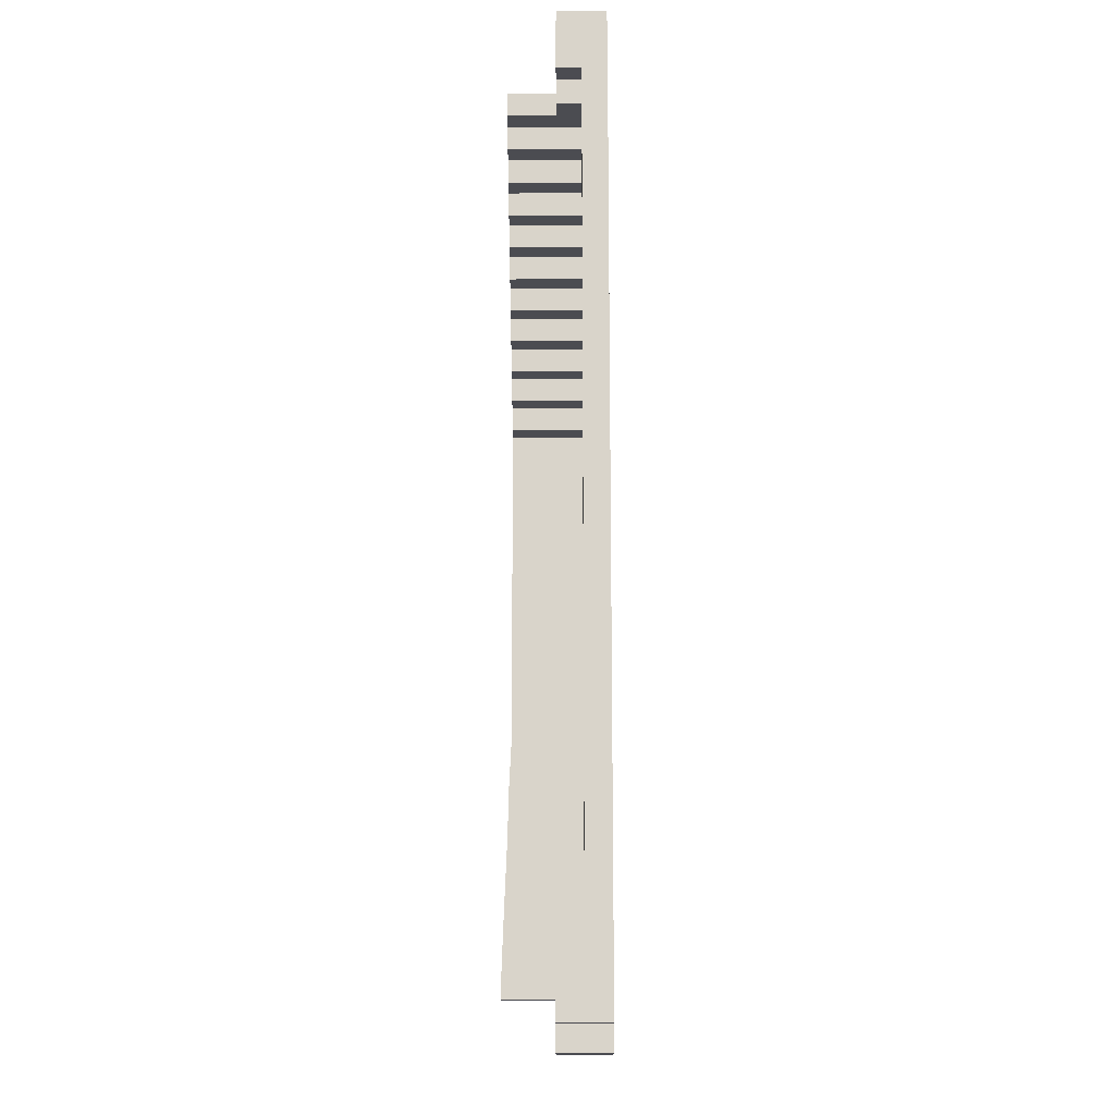
<metadata>
{"format":"obj","ext":"obj","renderer":"f3d","projection":"perspective","resolution":1024,"background":"white","views":[{"elev":-15.3,"azim":-89.6,"up":"+Z"}]}
</metadata>
<code>
o
v -1.7 0 1.9
v -1.7 0 1.7
v -1.7 0 -1.7
v -1.7 0 -1.9
v -1.7 0.1 1.7
v -1.7 0.1 -1.7
v -1.7 0.2 1.9
v -1.7 0.2 1.7
v -1.7 0.2 -1.7
v -1.7 0.2 -1.9
v -1.6 0 2
v -1.6 0 1.9
v -1.6 0 -1.9
v -1.6 0 -2
v -1.6 0.1 1.7
v -1.6 0.1 1.6
v -1.6 0.1 -1.6
v -1.6 0.1 -1.7
v -1.6 0.2 2
v -1.6 0.2 1.9
v -1.6 0.2 1.7
v -1.6 0.2 1.6
v -1.6 0.2 -1.6
v -1.6 0.2 -1.7
v -1.6 0.2 -1.9
v -1.6 0.2 -2
v -1.4 0 1.9
v -1.4 0 1.7
v -1.4 0 -1.7
v -1.4 0 -1.9
v -1.4 0.2 1.9
v -1.4 0.2 1.7
v -1.4 0.2 -1.7
v -1.4 0.2 -1.9
v -1.3 0.2 1.8
v -1.3 0.2 1.7
v -1.3 0.2 -1.7
v -1.3 0.2 -1.8
v -1.3 0.4 1.8
v -1.3 0.4 1.7
v -1.3 0.4 -1.7
v -1.3 0.4 -1.8
v -1.2 0 1.7
v -1.2 0 1.6
v -1.2 0 -1.6
v -1.2 0 -1.7
v -1.2 0.4 1.7
v -1.2 0.4 1.6
v -1.2 0.4 -1.6
v -1.2 0.4 -1.7
v -1.1 0 1.6
v -1.1 0 1.5
v -1.1 0 -1.5
v -1.1 0 -1.6
v -1.1 0.4 1.6
v -1.1 0.4 1.5
v -1.1 0.4 -1.5
v -1.1 0.4 -1.6
v -1 0 1.5
v -1 0 1.4
v -1 0 -1.4
v -1 0 -1.5
v -1 0.4 1.5
v -1 0.4 1.4
v -1 0.4 -1.4
v -1 0.4 -1.5
v -0.9 0 1.4
v -0.9 0 1.3
v -0.9 0 -1.3
v -0.9 0 -1.4
v -0.9 0.4 1.4
v -0.9 0.4 1.3
v -0.9 0.4 -1.3
v -0.9 0.4 -1.4
v -0.8 0 1.3
v -0.8 0 1.2
v -0.8 0 -1.2
v -0.8 0 -1.3
v -0.8 0.4 1.3
v -0.8 0.4 1.2
v -0.8 0.4 -1.2
v -0.8 0.4 -1.3
v -0.7 0 1.2
v -0.7 0 1.1
v -0.7 0 -1.1
v -0.7 0 -1.2
v -0.7 0.4 1.2
v -0.7 0.4 1.1
v -0.7 0.4 -1.1
v -0.7 0.4 -1.2
v -0.6 0 1.1
v -0.6 0 1
v -0.6 0 -1
v -0.6 0 -1.1
v -0.6 0.4 1.1
v -0.6 0.4 1
v -0.6 0.4 -1
v -0.6 0.4 -1.1
v -0.5 0 1
v -0.5 0 0.9
v -0.5 0 -0.9
v -0.5 0 -1
v -0.5 0.4 1
v -0.5 0.4 0.9
v -0.5 0.4 -0.9
v -0.5 0.4 -1
v -0.4 0 0.9
v -0.4 0 0.8
v -0.4 0 -0.8
v -0.4 0 -0.9
v -0.4 0.4 0.9
v -0.4 0.4 0.8
v -0.4 0.4 -0.8
v -0.4 0.4 -0.9
v -0.3 0 0.8
v -0.3 0 0.7
v -0.3 0 -0.7
v -0.3 0 -0.8
v -0.3 0.4 0.8
v -0.3 0.4 0.7
v -0.3 0.4 -0.7
v -0.3 0.4 -0.8
v -0.2 0 0.7
v -0.2 0 -0.7
v -0.2 0.4 0.7
v -0.2 0.4 -0.7
v -1.6 0 1.9
v -1.6 0 1.7
v -1.6 0 1.6
v -1.6 0 -1.6
v -1.6 0 -1.7
v -1.6 0 -1.9
v -1.6 0.1 1.6
v -1.6 0.1 -1.6
v -1.6 0.2 1.9
v -1.6 0.2 1.7
v -1.6 0.2 -1.7
v -1.6 0.2 -1.9
v -1.4 0 2
v -1.4 0 1.9
v -1.4 0 1.7
v -1.4 0 1.6
v -1.4 0 -1.6
v -1.4 0 -1.7
v -1.4 0 -1.9
v -1.4 0 -2
v -1.4 0.2 2
v -1.4 0.2 1.9
v -1.4 0.2 1.7
v -1.4 0.2 1.6
v -1.4 0.2 -1.6
v -1.4 0.2 -1.7
v -1.4 0.2 -1.9
v -1.4 0.2 -2
v -1.3 0 1.9
v -1.3 0 1.8
v -1.3 0 -1.8
v -1.3 0 -1.9
v -1.3 0.2 1.9
v -1.3 0.2 1.8
v -1.3 0.2 -1.8
v -1.3 0.2 -1.9
v -1.2 0 1.8
v -1.2 0 1.7
v -1.2 0 -1.7
v -1.2 0 -1.8
v -1.2 0.4 1.8
v -1.2 0.4 1.7
v -1.2 0.4 -1.7
v -1.2 0.4 -1.8
v -1.1 0 1.7
v -1.1 0 1.6
v -1.1 0 -1.6
v -1.1 0 -1.7
v -1.1 0.4 1.7
v -1.1 0.4 1.6
v -1.1 0.4 -1.6
v -1.1 0.4 -1.7
v -1 0 1.6
v -1 0 1.5
v -1 0 -1.5
v -1 0 -1.6
v -1 0.4 1.6
v -1 0.4 1.5
v -1 0.4 -1.5
v -1 0.4 -1.6
v -0.9 0 1.5
v -0.9 0 1.4
v -0.9 0 -1.4
v -0.9 0 -1.5
v -0.9 0.4 1.5
v -0.9 0.4 1.4
v -0.9 0.4 -1.4
v -0.9 0.4 -1.5
v -0.8 0 1.4
v -0.8 0 1.3
v -0.8 0 -1.3
v -0.8 0 -1.4
v -0.8 0.4 1.4
v -0.8 0.4 1.3
v -0.8 0.4 -1.3
v -0.8 0.4 -1.4
v -0.7 0 1.3
v -0.7 0 1.2
v -0.7 0 -1.2
v -0.7 0 -1.3
v -0.7 0.4 1.3
v -0.7 0.4 1.2
v -0.7 0.4 -1.2
v -0.7 0.4 -1.3
v -0.6 0 1.2
v -0.6 0 1.1
v -0.6 0 -1.1
v -0.6 0 -1.2
v -0.6 0.4 1.2
v -0.6 0.4 1.1
v -0.6 0.4 -1.1
v -0.6 0.4 -1.2
v -0.5 0 1.1
v -0.5 0 1
v -0.5 0 -1
v -0.5 0 -1.1
v -0.5 0.4 1.1
v -0.5 0.4 1
v -0.5 0.4 -1
v -0.5 0.4 -1.1
v -0.4 0 1
v -0.4 0 0.9
v -0.4 0 -0.9
v -0.4 0 -1
v -0.4 0.4 1
v -0.4 0.4 0.9
v -0.4 0.4 -0.9
v -0.4 0.4 -1
v -0.3 0 0.9
v -0.3 0 0.8
v -0.3 0 -0.8
v -0.3 0 -0.9
v -0.3 0.4 0.9
v -0.3 0.4 0.8
v -0.3 0.4 -0.8
v -0.3 0.4 -0.9
v -0.2 0 0.8
v -0.2 0 0.7
v -0.2 0 -0.7
v -0.2 0 -0.8
v -0.2 0.4 0.8
v -0.2 0.4 0.7
v -0.2 0.4 -0.7
v -0.2 0.4 -0.8
v -0.1 0 0.7
v -0.1 0 0.5
v -0.1 0 -0.6
v -0.1 0 -0.7
v -0.1 0.4 0.7
v -0.1 0.4 0.5
v -0.1 0.4 -0.6
v -0.1 0.4 -0.7
v 1.192e-07 0 0.5
v 1.192e-07 0 0.2
v 1.192e-07 0 -0.2
v 1.192e-07 0 -0.6
v 1.192e-07 0.3 0.2
v 1.192e-07 0.3 -0.2
v 1.192e-07 0.4 0.5
v 1.192e-07 0.4 -0.6
v 0.2 0 0.2
v 0.2 0 -0.2
v 0.2 0.3 0.2
v 0.2 0.3 -0.2
v -1.6 0 2
v -1.6 0.2 2
v -1.4 0 2
v -1.4 0.2 2
v -1.7 0 1.9
v -1.7 0.2 1.9
v -1.6 0 1.9
v -1.6 0.2 1.9
v -1.4 0 1.9
v -1.4 0.2 1.9
v -1.3 0 1.9
v -1.3 0.2 1.9
v -1.3 0 1.8
v -1.3 0.2 1.8
v -1.3 0.4 1.8
v -1.2 0 1.8
v -1.2 0.4 1.8
v -1.6 0 1.7
v -1.6 0.2 1.7
v -1.4 0 1.7
v -1.4 0.2 1.7
v -1.2 0 1.7
v -1.2 0.4 1.7
v -1.1 0 1.7
v -1.1 0.4 1.7
v -1.1 0 1.6
v -1.1 0.4 1.6
v -1 0 1.6
v -1 0.4 1.6
v -1 0 1.5
v -1 0.4 1.5
v -0.9 0 1.5
v -0.9 0.4 1.5
v -0.9 0 1.4
v -0.9 0.4 1.4
v -0.8 0 1.4
v -0.8 0.4 1.4
v -0.8 0 1.3
v -0.8 0.4 1.3
v -0.7 0 1.3
v -0.7 0.4 1.3
v -0.7 0 1.2
v -0.7 0.4 1.2
v -0.6 0 1.2
v -0.6 0.4 1.2
v -0.6 0 1.1
v -0.6 0.4 1.1
v -0.5 0 1.1
v -0.5 0.4 1.1
v -0.5 0 1
v -0.5 0.4 1
v -0.4 0 1
v -0.4 0.4 1
v -0.4 0 0.9
v -0.4 0.4 0.9
v -0.3 0 0.9
v -0.3 0.4 0.9
v -0.3 0 0.8
v -0.3 0.4 0.8
v -0.2 0 0.8
v -0.2 0.4 0.8
v -0.2 0 0.7
v -0.2 0.4 0.7
v -0.1 0 0.7
v -0.1 0.4 0.7
v -0.1 0 0.5
v -0.1 0.4 0.5
v 1.192e-07 0 0.5
v 1.192e-07 0.4 0.5
v 1.192e-07 0 0.2
v 1.192e-07 0.3 0.2
v 0.2 0 0.2
v 0.2 0.3 0.2
v -0.3 0 -0.7
v -0.3 0.4 -0.7
v -0.2 0 -0.7
v -0.2 0.4 -0.7
v -0.4 0 -0.8
v -0.4 0.4 -0.8
v -0.3 0 -0.8
v -0.3 0.4 -0.8
v -0.5 0 -0.9
v -0.5 0.4 -0.9
v -0.4 0 -0.9
v -0.4 0.4 -0.9
v -0.6 0 -1
v -0.6 0.4 -1
v -0.5 0 -1
v -0.5 0.4 -1
v -0.7 0 -1.1
v -0.7 0.4 -1.1
v -0.6 0 -1.1
v -0.6 0.4 -1.1
v -0.8 0 -1.2
v -0.8 0.4 -1.2
v -0.7 0 -1.2
v -0.7 0.4 -1.2
v -0.9 0 -1.3
v -0.9 0.4 -1.3
v -0.8 0 -1.3
v -0.8 0.4 -1.3
v -1 0 -1.4
v -1 0.4 -1.4
v -0.9 0 -1.4
v -0.9 0.4 -1.4
v -1.1 0 -1.5
v -1.1 0.4 -1.5
v -1 0 -1.5
v -1 0.4 -1.5
v -1.6 0 -1.6
v -1.6 0.1 -1.6
v -1.6 0.2 -1.6
v -1.4 0 -1.6
v -1.4 0.2 -1.6
v -1.2 0 -1.6
v -1.2 0.4 -1.6
v -1.1 0 -1.6
v -1.1 0.4 -1.6
v -1.7 0.1 -1.7
v -1.7 0.2 -1.7
v -1.6 0.1 -1.7
v -1.6 0.2 -1.7
v -1.4 0 -1.7
v -1.4 0.2 -1.7
v -1.3 0 -1.7
v -1.3 0.2 -1.7
v -1.3 0.4 -1.7
v -1.2 0 -1.7
v -1.2 0.4 -1.7
v -1.6 0 -1.9
v -1.6 0.2 -1.9
v -1.4 0 -1.9
v -1.4 0.2 -1.9
v -1.6 0 1.9
v -1.6 0.2 1.9
v -1.4 0 1.9
v -1.4 0.2 1.9
v -1.7 0.1 1.7
v -1.7 0.2 1.7
v -1.6 0.1 1.7
v -1.6 0.2 1.7
v -1.4 0 1.7
v -1.4 0.2 1.7
v -1.3 0 1.7
v -1.3 0.2 1.7
v -1.3 0.4 1.7
v -1.2 0 1.7
v -1.2 0.4 1.7
v -1.6 0 1.6
v -1.6 0.1 1.6
v -1.6 0.2 1.6
v -1.4 0 1.6
v -1.4 0.2 1.6
v -1.2 0 1.6
v -1.2 0.4 1.6
v -1.1 0 1.6
v -1.1 0.4 1.6
v -1.1 0 1.5
v -1.1 0.4 1.5
v -1 0 1.5
v -1 0.4 1.5
v -1 0 1.4
v -1 0.4 1.4
v -0.9 0 1.4
v -0.9 0.4 1.4
v -0.9 0 1.3
v -0.9 0.4 1.3
v -0.8 0 1.3
v -0.8 0.4 1.3
v -0.8 0 1.2
v -0.8 0.4 1.2
v -0.7 0 1.2
v -0.7 0.4 1.2
v -0.7 0 1.1
v -0.7 0.4 1.1
v -0.6 0 1.1
v -0.6 0.4 1.1
v -0.6 0 1
v -0.6 0.4 1
v -0.5 0 1
v -0.5 0.4 1
v -0.5 0 0.9
v -0.5 0.4 0.9
v -0.4 0 0.9
v -0.4 0.4 0.9
v -0.4 0 0.8
v -0.4 0.4 0.8
v -0.3 0 0.8
v -0.3 0.4 0.8
v -0.3 0 0.7
v -0.3 0.4 0.7
v -0.2 0 0.7
v -0.2 0.4 0.7
v 1.192e-07 0 -0.2
v 1.192e-07 0.3 -0.2
v 0.2 0 -0.2
v 0.2 0.3 -0.2
v -0.1 0 -0.6
v -0.1 0.4 -0.6
v 1.192e-07 0 -0.6
v 1.192e-07 0.4 -0.6
v -0.2 0 -0.7
v -0.2 0.4 -0.7
v -0.1 0 -0.7
v -0.1 0.4 -0.7
v -0.3 0 -0.8
v -0.3 0.4 -0.8
v -0.2 0 -0.8
v -0.2 0.4 -0.8
v -0.4 0 -0.9
v -0.4 0.4 -0.9
v -0.3 0 -0.9
v -0.3 0.4 -0.9
v -0.5 0 -1
v -0.5 0.4 -1
v -0.4 0 -1
v -0.4 0.4 -1
v -0.6 0 -1.1
v -0.6 0.4 -1.1
v -0.5 0 -1.1
v -0.5 0.4 -1.1
v -0.7 0 -1.2
v -0.7 0.4 -1.2
v -0.6 0 -1.2
v -0.6 0.4 -1.2
v -0.8 0 -1.3
v -0.8 0.4 -1.3
v -0.7 0 -1.3
v -0.7 0.4 -1.3
v -0.9 0 -1.4
v -0.9 0.4 -1.4
v -0.8 0 -1.4
v -0.8 0.4 -1.4
v -1 0 -1.5
v -1 0.4 -1.5
v -0.9 0 -1.5
v -0.9 0.4 -1.5
v -1.1 0 -1.6
v -1.1 0.4 -1.6
v -1 0 -1.6
v -1 0.4 -1.6
v -1.6 0 -1.7
v -1.6 0.2 -1.7
v -1.4 0 -1.7
v -1.4 0.2 -1.7
v -1.2 0 -1.7
v -1.2 0.4 -1.7
v -1.1 0 -1.7
v -1.1 0.4 -1.7
v -1.3 0 -1.8
v -1.3 0.2 -1.8
v -1.3 0.4 -1.8
v -1.2 0 -1.8
v -1.2 0.4 -1.8
v -1.7 0 -1.9
v -1.7 0.2 -1.9
v -1.6 0 -1.9
v -1.6 0.2 -1.9
v -1.4 0 -1.9
v -1.4 0.2 -1.9
v -1.3 0 -1.9
v -1.3 0.2 -1.9
v -1.6 0 -2
v -1.6 0.2 -2
v -1.4 0 -2
v -1.4 0.2 -2
v -1.6 0 2
v -1.4 0 2
v -1.7 0 1.9
v -1.6 0 1.9
v -1.4 0 1.9
v -1.3 0 1.9
v -1.3 0 1.8
v -1.2 0 1.8
v -1.7 0 1.7
v -1.6 0 1.7
v -1.4 0 1.7
v -1.3 0 1.7
v -1.2 0 1.7
v -1.1 0 1.7
v -1.6 0 1.6
v -1.4 0 1.6
v -1.2 0 1.6
v -1.1 0 1.6
v -1 0 1.6
v -1.1 0 1.5
v -1 0 1.5
v -0.9 0 1.5
v -1 0 1.4
v -0.9 0 1.4
v -0.8 0 1.4
v -0.9 0 1.3
v -0.8 0 1.3
v -0.7 0 1.3
v -0.8 0 1.2
v -0.7 0 1.2
v -0.6 0 1.2
v -0.7 0 1.1
v -0.6 0 1.1
v -0.5 0 1.1
v -0.6 0 1
v -0.5 0 1
v -0.4 0 1
v -0.5 0 0.9
v -0.4 0 0.9
v -0.3 0 0.9
v -0.4 0 0.8
v -0.3 0 0.8
v -0.2 0 0.8
v -0.3 0 0.7
v -0.2 0 0.7
v -0.1 0 0.7
v -0.1 0 0.5
v 1.192e-07 0 0.5
v 1.192e-07 0 0.2
v 0.2 0 0.2
v 1.192e-07 0 -0.2
v 0.2 0 -0.2
v -0.1 0 -0.6
v 1.192e-07 0 -0.6
v -0.3 0 -0.7
v -0.2 0 -0.7
v -0.1 0 -0.7
v -0.4 0 -0.8
v -0.3 0 -0.8
v -0.2 0 -0.8
v -0.5 0 -0.9
v -0.4 0 -0.9
v -0.3 0 -0.9
v -0.6 0 -1
v -0.5 0 -1
v -0.4 0 -1
v -0.7 0 -1.1
v -0.6 0 -1.1
v -0.5 0 -1.1
v -0.8 0 -1.2
v -0.7 0 -1.2
v -0.6 0 -1.2
v -0.9 0 -1.3
v -0.8 0 -1.3
v -0.7 0 -1.3
v -1 0 -1.4
v -0.9 0 -1.4
v -0.8 0 -1.4
v -1.1 0 -1.5
v -1 0 -1.5
v -0.9 0 -1.5
v -1.6 0 -1.6
v -1.4 0 -1.6
v -1.2 0 -1.6
v -1.1 0 -1.6
v -1 0 -1.6
v -1.7 0 -1.7
v -1.6 0 -1.7
v -1.4 0 -1.7
v -1.3 0 -1.7
v -1.2 0 -1.7
v -1.1 0 -1.7
v -1.3 0 -1.8
v -1.2 0 -1.8
v -1.7 0 -1.9
v -1.6 0 -1.9
v -1.4 0 -1.9
v -1.3 0 -1.9
v -1.6 0 -2
v -1.4 0 -2
v -1.7 0.1 1.7
v -1.6 0.1 1.7
v -1.6 0.1 1.6
v -1.6 0.1 -1.6
v -1.7 0.1 -1.7
v -1.6 0.1 -1.7
v -1.6 0.2 2
v -1.4 0.2 2
v -1.7 0.2 1.9
v -1.6 0.2 1.9
v -1.4 0.2 1.9
v -1.3 0.2 1.9
v -1.3 0.2 1.8
v -1.7 0.2 1.7
v -1.6 0.2 1.7
v -1.4 0.2 1.7
v -1.3 0.2 1.7
v -1.6 0.2 1.6
v -1.4 0.2 1.6
v -1.6 0.2 -1.6
v -1.4 0.2 -1.6
v -1.7 0.2 -1.7
v -1.6 0.2 -1.7
v -1.4 0.2 -1.7
v -1.3 0.2 -1.7
v -1.3 0.2 -1.8
v -1.7 0.2 -1.9
v -1.6 0.2 -1.9
v -1.4 0.2 -1.9
v -1.3 0.2 -1.9
v -1.6 0.2 -2
v -1.4 0.2 -2
v 1.192e-07 0.3 0.2
v 0.2 0.3 0.2
v 1.192e-07 0.3 -0.2
v 0.2 0.3 -0.2
v -1.3 0.4 1.8
v -1.2 0.4 1.8
v -1.3 0.4 1.7
v -1.2 0.4 1.7
v -1.1 0.4 1.7
v -1.2 0.4 1.6
v -1.1 0.4 1.6
v -1 0.4 1.6
v -1.1 0.4 1.5
v -1 0.4 1.5
v -0.9 0.4 1.5
v -1 0.4 1.4
v -0.9 0.4 1.4
v -0.8 0.4 1.4
v -0.9 0.4 1.3
v -0.8 0.4 1.3
v -0.7 0.4 1.3
v -0.8 0.4 1.2
v -0.7 0.4 1.2
v -0.6 0.4 1.2
v -0.7 0.4 1.1
v -0.6 0.4 1.1
v -0.5 0.4 1.1
v -0.6 0.4 1
v -0.5 0.4 1
v -0.4 0.4 1
v -0.5 0.4 0.9
v -0.4 0.4 0.9
v -0.3 0.4 0.9
v -0.4 0.4 0.8
v -0.3 0.4 0.8
v -0.2 0.4 0.8
v -0.3 0.4 0.7
v -0.2 0.4 0.7
v -0.1 0.4 0.7
v -0.1 0.4 0.5
v 1.192e-07 0.4 0.5
v -0.1 0.4 -0.6
v 1.192e-07 0.4 -0.6
v -0.3 0.4 -0.7
v -0.2 0.4 -0.7
v -0.1 0.4 -0.7
v -0.4 0.4 -0.8
v -0.3 0.4 -0.8
v -0.2 0.4 -0.8
v -0.5 0.4 -0.9
v -0.4 0.4 -0.9
v -0.3 0.4 -0.9
v -0.6 0.4 -1
v -0.5 0.4 -1
v -0.4 0.4 -1
v -0.7 0.4 -1.1
v -0.6 0.4 -1.1
v -0.5 0.4 -1.1
v -0.8 0.4 -1.2
v -0.7 0.4 -1.2
v -0.6 0.4 -1.2
v -0.9 0.4 -1.3
v -0.8 0.4 -1.3
v -0.7 0.4 -1.3
v -1 0.4 -1.4
v -0.9 0.4 -1.4
v -0.8 0.4 -1.4
v -1.1 0.4 -1.5
v -1 0.4 -1.5
v -0.9 0.4 -1.5
v -1.2 0.4 -1.6
v -1.1 0.4 -1.6
v -1 0.4 -1.6
v -1.3 0.4 -1.7
v -1.2 0.4 -1.7
v -1.1 0.4 -1.7
v -1.3 0.4 -1.8
v -1.2 0.4 -1.8
f 5 2 1
f 5 3 2
f 6 4 3
f 6 3 5
f 7 5 1
f 8 5 7
f 9 4 6
f 10 4 9
f 19 12 11
f 20 12 19
f 21 16 15
f 22 16 21
f 23 18 17
f 24 18 23
f 25 14 13
f 26 14 25
f 31 28 27
f 32 28 31
f 33 30 29
f 34 30 33
f 39 36 35
f 40 36 39
f 41 38 37
f 42 38 41
f 47 44 43
f 48 44 47
f 49 46 45
f 50 46 49
f 55 52 51
f 56 52 55
f 57 54 53
f 58 54 57
f 63 60 59
f 64 60 63
f 65 62 61
f 66 62 65
f 71 68 67
f 72 68 71
f 73 70 69
f 74 70 73
f 79 76 75
f 80 76 79
f 81 78 77
f 82 78 81
f 87 84 83
f 88 84 87
f 89 86 85
f 90 86 89
f 95 92 91
f 96 92 95
f 97 94 93
f 98 94 97
f 103 100 99
f 104 100 103
f 105 102 101
f 106 102 105
f 111 108 107
f 112 108 111
f 113 110 109
f 114 110 113
f 119 116 115
f 120 116 119
f 121 118 117
f 122 118 121
f 125 124 123
f 126 124 125
f 129 130 133
f 133 130 134
f 127 128 135
f 135 128 136
f 131 132 137
f 137 132 138
f 139 140 147
f 147 140 148
f 141 142 149
f 149 142 150
f 143 144 151
f 151 144 152
f 145 146 153
f 153 146 154
f 155 156 159
f 159 156 160
f 157 158 161
f 161 158 162
f 163 164 167
f 167 164 168
f 165 166 169
f 169 166 170
f 171 172 175
f 175 172 176
f 173 174 177
f 177 174 178
f 179 180 183
f 183 180 184
f 181 182 185
f 185 182 186
f 187 188 191
f 191 188 192
f 189 190 193
f 193 190 194
f 195 196 199
f 199 196 200
f 197 198 201
f 201 198 202
f 203 204 207
f 207 204 208
f 205 206 209
f 209 206 210
f 211 212 215
f 215 212 216
f 213 214 217
f 217 214 218
f 219 220 223
f 223 220 224
f 221 222 225
f 225 222 226
f 227 228 231
f 231 228 232
f 229 230 233
f 233 230 234
f 235 236 239
f 239 236 240
f 237 238 241
f 241 238 242
f 243 244 247
f 247 244 248
f 245 246 249
f 249 246 250
f 251 252 255
f 255 252 256
f 253 254 257
f 257 254 258
f 259 260 263
f 261 262 264
f 259 263 265
f 263 264 265
f 264 262 266
f 265 264 266
f 267 268 269
f 269 268 270
f 273 272 271
f 274 272 273
f 277 276 275
f 278 276 277
f 281 280 279
f 282 280 281
f 286 284 283
f 286 285 284
f 287 285 286
f 290 289 288
f 291 289 290
f 294 293 292
f 295 293 294
f 298 297 296
f 299 297 298
f 302 301 300
f 303 301 302
f 306 305 304
f 307 305 306
f 310 309 308
f 311 309 310
f 314 313 312
f 315 313 314
f 318 317 316
f 319 317 318
f 322 321 320
f 323 321 322
f 326 325 324
f 327 325 326
f 330 329 328
f 331 329 330
f 334 333 332
f 335 333 334
f 338 337 336
f 339 337 338
f 342 341 340
f 343 341 342
f 346 345 344
f 347 345 346
f 350 349 348
f 351 349 350
f 354 353 352
f 355 353 354
f 358 357 356
f 359 357 358
f 362 361 360
f 363 361 362
f 366 365 364
f 367 365 366
f 370 369 368
f 371 369 370
f 374 373 372
f 375 373 374
f 378 377 376
f 379 377 378
f 383 381 380
f 383 382 381
f 384 382 383
f 387 386 385
f 388 386 387
f 391 390 389
f 392 390 391
f 395 394 393
f 396 394 395
f 398 396 395
f 398 397 396
f 399 397 398
f 402 401 400
f 403 401 402
f 404 405 406
f 406 405 407
f 408 409 410
f 410 409 411
f 412 413 414
f 414 413 415
f 414 415 417
f 415 416 417
f 417 416 418
f 419 420 422
f 420 421 422
f 422 421 423
f 424 425 426
f 426 425 427
f 428 429 430
f 430 429 431
f 432 433 434
f 434 433 435
f 436 437 438
f 438 437 439
f 440 441 442
f 442 441 443
f 444 445 446
f 446 445 447
f 448 449 450
f 450 449 451
f 452 453 454
f 454 453 455
f 456 457 458
f 458 457 459
f 460 461 462
f 462 461 463
f 464 465 466
f 466 465 467
f 468 469 470
f 470 469 471
f 472 473 474
f 474 473 475
f 476 477 478
f 478 477 479
f 480 481 482
f 482 481 483
f 484 485 486
f 486 485 487
f 488 489 490
f 490 489 491
f 492 493 494
f 494 493 495
f 496 497 498
f 498 497 499
f 500 501 502
f 502 501 503
f 504 505 506
f 506 505 507
f 508 509 510
f 510 509 511
f 512 513 514
f 514 513 515
f 516 517 518
f 518 517 519
f 520 521 523
f 521 522 523
f 523 522 524
f 525 526 527
f 527 526 528
f 529 530 531
f 531 530 532
f 533 534 535
f 535 534 536
f 540 538 537
f 541 538 540
f 543 542 541
f 545 540 539
f 546 540 545
f 547 543 541
f 548 544 543
f 548 543 547
f 549 544 548
f 551 547 546
f 551 546 545
f 552 547 551
f 553 550 549
f 554 550 553
f 556 555 554
f 557 555 556
f 559 558 557
f 560 558 559
f 562 561 560
f 563 561 562
f 565 564 563
f 566 564 565
f 568 567 566
f 569 567 568
f 571 570 569
f 572 570 571
f 574 573 572
f 575 573 574
f 577 576 575
f 578 576 577
f 580 579 578
f 581 579 580
f 583 582 581
f 585 584 583
f 587 585 583
f 587 586 585
f 588 586 587
f 589 583 581
f 589 587 583
f 590 587 589
f 592 589 581
f 593 589 592
f 595 592 591
f 596 592 595
f 598 595 594
f 599 595 598
f 601 598 597
f 602 598 601
f 604 601 600
f 605 601 604
f 607 604 603
f 608 604 607
f 610 607 606
f 611 607 610
f 613 610 609
f 614 610 613
f 616 613 612
f 617 613 616
f 618 551 545
f 621 616 615
f 622 616 621
f 623 618 545
f 624 619 618
f 624 618 623
f 625 619 624
f 627 621 620
f 628 621 627
f 629 626 625
f 629 627 626
f 630 627 629
f 631 624 623
f 632 624 631
f 633 629 625
f 634 629 633
f 635 633 632
f 636 633 635
f 637 638 639
f 637 639 640
f 637 640 641
f 641 640 642
f 643 644 646
f 646 644 647
f 647 648 649
f 645 646 650
f 650 646 651
f 647 649 652
f 652 649 653
f 651 652 654
f 654 652 655
f 656 657 659
f 659 657 660
f 660 661 662
f 658 659 663
f 663 659 664
f 660 662 665
f 665 662 666
f 664 665 667
f 667 665 668
f 669 670 671
f 671 670 672
f 673 674 675
f 675 674 676
f 676 677 678
f 678 677 679
f 679 680 681
f 681 680 682
f 682 683 684
f 684 683 685
f 685 686 687
f 687 686 688
f 688 689 690
f 690 689 691
f 691 692 693
f 693 692 694
f 694 695 696
f 696 695 697
f 697 698 699
f 699 698 700
f 700 701 702
f 702 701 703
f 703 704 705
f 705 704 706
f 706 707 708
f 706 708 710
f 708 709 710
f 710 709 711
f 706 710 713
f 713 710 714
f 712 713 716
f 716 713 717
f 715 716 719
f 719 716 720
f 718 719 722
f 722 719 723
f 721 722 725
f 725 722 726
f 724 725 728
f 728 725 729
f 727 728 731
f 731 728 732
f 730 731 734
f 734 731 735
f 733 734 737
f 737 734 738
f 736 737 740
f 740 737 741
f 739 740 743
f 743 740 744
f 742 743 745
f 745 743 746

</code>
